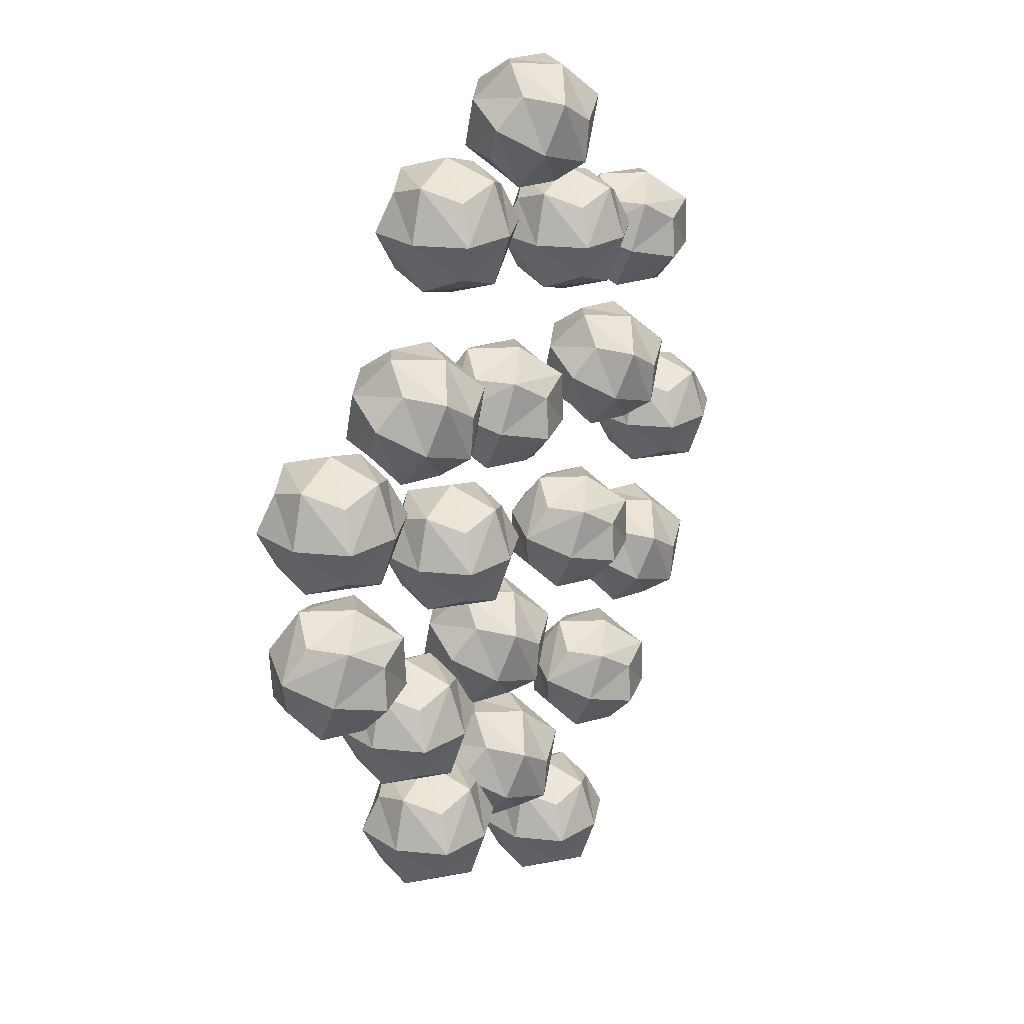
<metadata>
{"format":"obj","ext":"obj","renderer":"f3d","projection":"perspective","resolution":1024,"background":"white","views":[{"elev":25.1,"azim":117.8,"up":"+Z"}]}
</metadata>
<code>
v -0.5238 -0.1418 -1.935
v -0.2401 -0.1418 -1.935
v -0.5238 0.1418 -1.935
v -0.2401 0.1418 -1.935
v -0.5238 0.1418 -2.218
v -0.2401 0.1418 -2.218
v -0.5238 -0.1418 -2.218
v -0.2401 -0.1418 -2.218
v -0.5734 0.1915 -2.077
v -0.1905 0 -2.268
v -0.382 -0.1915 -2.268
v -0.5734 0 -2.268
v -0.1905 -0.1915 -2.077
v -0.5734 -0.1915 -2.077
v -0.382 -0.1915 -1.885
v -0.1905 0 -1.885
v -0.382 0.1915 -1.885
v -0.5734 0 -1.885
v -0.1905 0.1915 -2.077
v -0.382 0.1915 -2.268
v -0.382 0 -1.821
v -0.382 0.2553 -2.077
v -0.382 0 -2.332
v -0.382 -0.2553 -2.077
v -0.1267 0 -2.077
v -0.6373 0 -2.077
f 1 15 21 18
f 15 2 16 21
f 21 16 4 17
f 18 21 17 3
f 3 17 22 9
f 17 4 19 22
f 22 19 6 20
f 9 22 20 5
f 5 20 23 12
f 20 6 10 23
f 23 10 8 11
f 12 23 11 7
f 7 11 24 14
f 11 8 13 24
f 24 13 2 15
f 14 24 15 1
f 2 13 25 16
f 13 8 10 25
f 25 10 6 19
f 16 25 19 4
f 7 14 26 12
f 14 1 18 26
f 26 18 3 9
f 12 26 9 5
v 1.101 -0.1418 0.1418
v 1.385 -0.1418 0.1418
v 1.101 0.1418 0.1418
v 1.385 0.1418 0.1418
v 1.101 0.1418 -0.1418
v 1.385 0.1418 -0.1418
v 1.101 -0.1418 -0.1418
v 1.385 -0.1418 -0.1418
v 1.052 0.1915 0
v 1.435 0 -0.1915
v 1.243 -0.1915 -0.1915
v 1.052 0 -0.1915
v 1.435 -0.1915 0
v 1.052 -0.1915 0
v 1.243 -0.1915 0.1915
v 1.435 0 0.1915
v 1.243 0.1915 0.1915
v 1.052 0 0.1915
v 1.435 0.1915 0
v 1.243 0.1915 -0.1915
v 1.243 0 0.2553
v 1.243 0.2553 0
v 1.243 0 -0.2553
v 1.243 -0.2553 0
v 1.498 0 0
v 0.9878 0 0
f 27 41 47 44
f 41 28 42 47
f 47 42 30 43
f 44 47 43 29
f 29 43 48 35
f 43 30 45 48
f 48 45 32 46
f 35 48 46 31
f 31 46 49 38
f 46 32 36 49
f 49 36 34 37
f 38 49 37 33
f 33 37 50 40
f 37 34 39 50
f 50 39 28 41
f 40 50 41 27
f 28 39 51 42
f 39 34 36 51
f 51 36 32 45
f 42 51 45 30
f 33 40 52 38
f 40 27 44 52
f 52 44 29 35
f 38 52 35 31
v 0.6391 -0.109 0.4206
v 0.851 0.06259 0.3423
v 0.4513 0.07224 0.3095
v 0.6632 0.2438 0.2312
v 0.4685 -0.06259 0.06048
v 0.6804 0.109 -0.01779
v 0.6563 -0.2438 0.1716
v 0.8682 -0.07224 0.09335
v 0.39 0.006513 0.1792
v 0.8144 0.02481 -0.01949
v 0.7982 -0.2133 0.1084
v 0.5284 -0.2068 0.08617
v 0.9296 -0.006513 0.2236
v 0.6435 -0.2382 0.3292
v 0.7749 -0.03132 0.4445
v 0.7912 0.2068 0.3166
v 0.5214 0.2133 0.2944
v 0.5051 -0.02481 0.4223
v 0.676 0.2382 0.07356
v 0.5446 0.03132 -0.04168
v 0.6443 0.1213 0.4255
v 0.4907 0.1631 0.1014
v 0.6753 -0.1213 -0.02268
v 0.8288 -0.1631 0.3014
v 0.8505 0.1544 0.131
v 0.4691 -0.1544 0.2718
f 53 67 73 70
f 67 54 68 73
f 73 68 56 69
f 70 73 69 55
f 55 69 74 61
f 69 56 71 74
f 74 71 58 72
f 61 74 72 57
f 57 72 75 64
f 72 58 62 75
f 75 62 60 63
f 64 75 63 59
f 59 63 76 66
f 63 60 65 76
f 76 65 54 67
f 66 76 67 53
f 54 65 77 68
f 65 60 62 77
f 77 62 58 71
f 68 77 71 56
f 59 66 78 64
f 66 53 70 78
f 78 70 55 61
f 64 78 61 57
v -0.2776 -0.109 1.289
v -0.06572 0.06259 1.21
v -0.4654 0.07224 1.178
v -0.2535 0.2438 1.099
v -0.4482 -0.06259 0.9286
v -0.2363 0.109 0.8503
v -0.2604 -0.2438 1.04
v -0.0485 -0.07224 0.9615
v -0.5268 0.006513 1.047
v -0.1023 0.02481 0.8486
v -0.1186 -0.2133 0.9765
v -0.3884 -0.2068 0.9543
v 0.01284 -0.006513 1.092
v -0.2732 -0.2382 1.197
v -0.1418 -0.03132 1.313
v -0.1256 0.2068 1.185
v -0.3954 0.2133 1.163
v -0.4116 -0.02481 1.29
v -0.2407 0.2382 0.9417
v -0.3721 0.03132 0.8264
v -0.2725 0.1213 1.294
v -0.426 0.1631 0.9695
v -0.2415 -0.1213 0.8454
v -0.08794 -0.1631 1.17
v -0.06625 0.1544 0.9991
v -0.4477 -0.1544 1.14
f 79 93 99 96
f 93 80 94 99
f 99 94 82 95
f 96 99 95 81
f 81 95 100 87
f 95 82 97 100
f 100 97 84 98
f 87 100 98 83
f 83 98 101 90
f 98 84 88 101
f 101 88 86 89
f 90 101 89 85
f 85 89 102 92
f 89 86 91 102
f 102 91 80 93
f 92 102 93 79
f 80 91 103 94
f 91 86 88 103
f 103 88 84 97
f 94 103 97 82
f 85 92 104 90
f 92 79 96 104
f 104 96 81 87
f 90 104 87 83
v -1.579 -0.1418 -0.3929
v -1.296 -0.1418 -0.3929
v -1.579 0.1418 -0.3929
v -1.296 0.1418 -0.3929
v -1.579 0.1418 -0.6766
v -1.296 0.1418 -0.6766
v -1.579 -0.1418 -0.6766
v -1.296 -0.1418 -0.6766
v -1.629 0.1915 -0.5348
v -1.246 0 -0.7262
v -1.438 -0.1915 -0.7262
v -1.629 0 -0.7262
v -1.246 -0.1915 -0.5348
v -1.629 -0.1915 -0.5348
v -1.438 -0.1915 -0.3433
v -1.246 0 -0.3433
v -1.438 0.1915 -0.3433
v -1.629 0 -0.3433
v -1.246 0.1915 -0.5348
v -1.438 0.1915 -0.7262
v -1.438 0 -0.2795
v -1.438 0.2553 -0.5348
v -1.438 0 -0.7901
v -1.438 -0.2553 -0.5348
v -1.182 0 -0.5348
v -1.693 0 -0.5348
f 105 119 125 122
f 119 106 120 125
f 125 120 108 121
f 122 125 121 107
f 107 121 126 113
f 121 108 123 126
f 126 123 110 124
f 113 126 124 109
f 109 124 127 116
f 124 110 114 127
f 127 114 112 115
f 116 127 115 111
f 111 115 128 118
f 115 112 117 128
f 128 117 106 119
f 118 128 119 105
f 106 117 129 120
f 117 112 114 129
f 129 114 110 123
f 120 129 123 108
f 111 118 130 116
f 118 105 122 130
f 130 122 107 113
f 116 130 113 109
v -1.201 -0.109 -0.885
v -0.9894 0.06259 -0.9633
v -1.389 0.07224 -0.9962
v -1.177 0.2438 -1.074
v -1.372 -0.06259 -1.245
v -1.16 0.109 -1.323
v -1.184 -0.2438 -1.134
v -0.9722 -0.07224 -1.212
v -1.45 0.006513 -1.126
v -1.026 0.02481 -1.325
v -1.042 -0.2133 -1.197
v -1.312 -0.2068 -1.219
v -0.9108 -0.006513 -1.082
v -1.197 -0.2382 -0.9764
v -1.065 -0.03132 -0.8612
v -1.049 0.2068 -0.989
v -1.319 0.2133 -1.011
v -1.335 -0.02481 -0.8833
v -1.164 0.2382 -1.232
v -1.296 0.03132 -1.347
v -1.196 0.1213 -0.8801
v -1.35 0.1631 -1.204
v -1.165 -0.1213 -1.328
v -1.012 -0.1631 -1.004
v -0.9899 0.1544 -1.175
v -1.371 -0.1544 -1.034
f 131 145 151 148
f 145 132 146 151
f 151 146 134 147
f 148 151 147 133
f 133 147 152 139
f 147 134 149 152
f 152 149 136 150
f 139 152 150 135
f 135 150 153 142
f 150 136 140 153
f 153 140 138 141
f 142 153 141 137
f 137 141 154 144
f 141 138 143 154
f 154 143 132 145
f 144 154 145 131
f 132 143 155 146
f 143 138 140 155
f 155 140 136 149
f 146 155 149 134
f 137 144 156 142
f 144 131 148 156
f 156 148 133 139
f 142 156 139 135
v -1.018 0.09388 -1.46
v -0.8829 -0.1418 -1.379
v -0.7695 0.2268 -1.49
v -0.634 -0.008898 -1.409
v -0.7561 0.1418 -1.76
v -0.6206 -0.09388 -1.679
v -1.005 0.008898 -1.73
v -0.8694 -0.2268 -1.65
v -0.743 0.2489 -1.644
v -0.7189 -0.2165 -1.697
v -0.9784 -0.1471 -1.732
v -0.9019 0.1018 -1.807
v -0.896 -0.2489 -1.495
v -1.079 0.06938 -1.604
v -0.9965 -0.03238 -1.367
v -0.7371 -0.1018 -1.333
v -0.6606 0.1471 -1.407
v -0.92 0.2165 -1.442
v -0.5601 -0.06938 -1.535
v -0.6424 0.03238 -1.772
v -0.8316 0.07649 -1.326
v -0.5955 0.1197 -1.596
v -0.8074 -0.07649 -1.813
v -1.043 -0.1197 -1.543
v -0.6975 -0.2122 -1.497
v -0.9414 0.2122 -1.642
f 157 171 177 174
f 171 158 172 177
f 177 172 160 173
f 174 177 173 159
f 159 173 178 165
f 173 160 175 178
f 178 175 162 176
f 165 178 176 161
f 161 176 179 168
f 176 162 166 179
f 179 166 164 167
f 168 179 167 163
f 163 167 180 170
f 167 164 169 180
f 180 169 158 171
f 170 180 171 157
f 158 169 181 172
f 169 164 166 181
f 181 166 162 175
f 172 181 175 160
f 163 170 182 168
f 170 157 174 182
f 182 174 159 165
f 168 182 165 161
v -0.817 0.09388 -0.6823
v -0.6815 -0.1418 -0.6014
v -0.5681 0.2268 -0.7117
v -0.4326 -0.008898 -0.6308
v -0.5547 0.1418 -0.982
v -0.4192 -0.09388 -0.9011
v -0.8035 0.008898 -0.9526
v -0.668 -0.2268 -0.8717
v -0.5416 0.2489 -0.8661
v -0.5175 -0.2165 -0.9196
v -0.777 -0.1471 -0.9543
v -0.7005 0.1018 -1.029
v -0.6946 -0.2489 -0.7173
v -0.8775 0.06938 -0.8264
v -0.7951 -0.03238 -0.5894
v -0.5357 -0.1018 -0.5547
v -0.4592 0.1471 -0.6291
v -0.7186 0.2165 -0.6638
v -0.3587 -0.06938 -0.757
v -0.441 0.03238 -0.994
v -0.6302 0.07649 -0.5484
v -0.3941 0.1197 -0.8182
v -0.606 -0.07649 -1.035
v -0.8421 -0.1197 -0.7652
v -0.4961 -0.2122 -0.7189
v -0.74 0.2122 -0.8645
f 183 197 203 200
f 197 184 198 203
f 203 198 186 199
f 200 203 199 185
f 185 199 204 191
f 199 186 201 204
f 204 201 188 202
f 191 204 202 187
f 187 202 205 194
f 202 188 192 205
f 205 192 190 193
f 194 205 193 189
f 189 193 206 196
f 193 190 195 206
f 206 195 184 197
f 196 206 197 183
f 184 195 207 198
f 195 190 192 207
f 207 192 188 201
f 198 207 201 186
f 189 196 208 194
f 196 183 200 208
f 208 200 185 191
f 194 208 191 187
v 0.0349 -0.109 -1.336
v 0.2468 0.06259 -1.415
v -0.1529 0.07224 -1.448
v 0.05899 0.2438 -1.526
v -0.1357 -0.06259 -1.697
v 0.07622 0.109 -1.775
v 0.05212 -0.2438 -1.585
v 0.264 -0.07224 -1.664
v -0.2142 0.006513 -1.578
v 0.2102 0.02481 -1.777
v 0.194 -0.2133 -1.649
v -0.07585 -0.2068 -1.671
v 0.3254 -0.006513 -1.533
v 0.0393 -0.2382 -1.428
v 0.1707 -0.03132 -1.313
v 0.187 0.2068 -1.44
v -0.08283 0.2133 -1.463
v -0.0991 -0.02481 -1.335
v 0.07182 0.2382 -1.683
v -0.05958 0.03132 -1.799
v 0.04006 0.1213 -1.332
v -0.1135 0.1631 -1.656
v 0.07106 -0.1213 -1.78
v 0.2246 -0.1631 -1.456
v 0.2463 0.1544 -1.626
v -0.1351 -0.1544 -1.485
f 209 223 229 226
f 223 210 224 229
f 229 224 212 225
f 226 229 225 211
f 211 225 230 217
f 225 212 227 230
f 230 227 214 228
f 217 230 228 213
f 213 228 231 220
f 228 214 218 231
f 231 218 216 219
f 220 231 219 215
f 215 219 232 222
f 219 216 221 232
f 232 221 210 223
f 222 232 223 209
f 210 221 233 224
f 221 216 218 233
f 233 218 214 227
f 224 233 227 212
f 215 222 234 220
f 222 209 226 234
f 234 226 211 217
f 220 234 217 213
v 0.629 -0.1418 -0.8791
v 0.9127 -0.1418 -0.8791
v 0.629 0.1418 -0.8791
v 0.9127 0.1418 -0.8791
v 0.629 0.1418 -1.163
v 0.9127 0.1418 -1.163
v 0.629 -0.1418 -1.163
v 0.9127 -0.1418 -1.163
v 0.5794 0.1915 -1.021
v 0.9624 0 -1.212
v 0.7709 -0.1915 -1.212
v 0.5794 0 -1.212
v 0.9624 -0.1915 -1.021
v 0.5794 -0.1915 -1.021
v 0.7709 -0.1915 -0.8294
v 0.9624 0 -0.8294
v 0.7709 0.1915 -0.8294
v 0.5794 0 -0.8294
v 0.9624 0.1915 -1.021
v 0.7709 0.1915 -1.212
v 0.7709 0 -0.7656
v 0.7709 0.2553 -1.021
v 0.7709 0 -1.276
v 0.7709 -0.2553 -1.021
v 1.026 0 -1.021
v 0.5156 0 -1.021
f 235 249 255 252
f 249 236 250 255
f 255 250 238 251
f 252 255 251 237
f 237 251 256 243
f 251 238 253 256
f 256 253 240 254
f 243 256 254 239
f 239 254 257 246
f 254 240 244 257
f 257 244 242 245
f 246 257 245 241
f 241 245 258 248
f 245 242 247 258
f 258 247 236 249
f 248 258 249 235
f 236 247 259 250
f 247 242 244 259
f 259 244 240 253
f 250 259 253 238
f 241 248 260 246
f 248 235 252 260
f 260 252 237 243
f 246 260 243 239
v 1.044 0.09388 -0.4601
v 1.18 -0.1418 -0.3792
v 1.293 0.2268 -0.4895
v 1.429 -0.008898 -0.4086
v 1.307 0.1418 -0.7598
v 1.442 -0.09388 -0.6789
v 1.058 0.008898 -0.7304
v 1.193 -0.2268 -0.6495
v 1.32 0.2489 -0.6439
v 1.344 -0.2165 -0.6974
v 1.084 -0.1471 -0.7321
v 1.161 0.1018 -0.8065
v 1.167 -0.2489 -0.495
v 0.9837 0.06938 -0.6042
v 1.066 -0.03238 -0.3672
v 1.326 -0.1018 -0.3324
v 1.402 0.1471 -0.4069
v 1.143 0.2165 -0.4416
v 1.503 -0.06938 -0.5348
v 1.42 0.03238 -0.7718
v 1.231 0.07649 -0.3262
v 1.467 0.1197 -0.5959
v 1.255 -0.07649 -0.8127
v 1.019 -0.1197 -0.543
v 1.365 -0.2122 -0.4967
v 1.121 0.2122 -0.6423
f 261 275 281 278
f 275 262 276 281
f 281 276 264 277
f 278 281 277 263
f 263 277 282 269
f 277 264 279 282
f 282 279 266 280
f 269 282 280 265
f 265 280 283 272
f 280 266 270 283
f 283 270 268 271
f 272 283 271 267
f 267 271 284 274
f 271 268 273 284
f 284 273 262 275
f 274 284 275 261
f 262 273 285 276
f 273 268 270 285
f 285 270 266 279
f 276 285 279 264
f 267 274 286 272
f 274 261 278 286
f 286 278 263 269
f 272 286 269 265
v -0.1989 0.09388 0.1094
v -0.0634 -0.1418 0.1903
v 0.04995 0.2268 0.08001
v 0.1854 -0.008898 0.1609
v 0.0634 0.1418 -0.1903
v 0.1989 -0.09388 -0.1094
v -0.1854 0.008898 -0.1609
v -0.04995 -0.2268 -0.08001
v 0.07651 0.2489 -0.07444
v 0.1005 -0.2165 -0.1279
v -0.1589 -0.1471 -0.1626
v -0.08238 0.1018 -0.237
v -0.07651 -0.2489 0.07444
v -0.2594 0.06938 -0.03473
v -0.1771 -0.03238 0.2023
v 0.08238 -0.1018 0.237
v 0.1589 0.1471 0.1626
v -0.1005 0.2165 0.1279
v 0.2594 -0.06938 0.03473
v 0.1771 0.03238 -0.2023
v -0.01211 0.07649 0.2433
v 0.224 0.1197 -0.02647
v 0.01211 -0.07649 -0.2433
v -0.224 -0.1197 0.02647
v 0.1219 -0.2122 0.07278
v -0.1219 0.2122 -0.07278
f 287 301 307 304
f 301 288 302 307
f 307 302 290 303
f 304 307 303 289
f 289 303 308 295
f 303 290 305 308
f 308 305 292 306
f 295 308 306 291
f 291 306 309 298
f 306 292 296 309
f 309 296 294 297
f 298 309 297 293
f 293 297 310 300
f 297 294 299 310
f 310 299 288 301
f 300 310 301 287
f 288 299 311 302
f 299 294 296 311
f 311 296 292 305
f 302 311 305 290
f 293 300 312 298
f 300 287 304 312
f 312 304 289 295
f 298 312 295 291
v 0.1113 -0.109 -0.7531
v 0.3232 0.06259 -0.8314
v -0.07651 0.07224 -0.8642
v 0.1354 0.2438 -0.9425
v -0.05929 -0.06259 -1.113
v 0.1526 0.109 -1.191
v 0.1285 -0.2438 -1.002
v 0.3404 -0.07224 -1.08
v -0.1378 0.006513 -0.9945
v 0.2866 0.02481 -1.193
v 0.2703 -0.2133 -1.065
v 0.000546 -0.2068 -1.088
v 0.4017 -0.006513 -0.9501
v 0.1157 -0.2382 -0.8444
v 0.2471 -0.03132 -0.7292
v 0.2634 0.2068 -0.857
v -0.006439 0.2133 -0.8792
v -0.0227 -0.02481 -0.7514
v 0.1482 0.2382 -1.1
v 0.01681 0.03132 -1.215
v 0.1165 0.1213 -0.7482
v -0.03707 0.1631 -1.072
v 0.1475 -0.1213 -1.196
v 0.301 -0.1631 -0.8723
v 0.3227 0.1544 -1.043
v -0.05875 -0.1544 -0.9018
f 313 327 333 330
f 327 314 328 333
f 333 328 316 329
f 330 333 329 315
f 315 329 334 321
f 329 316 331 334
f 334 331 318 332
f 321 334 332 317
f 317 332 335 324
f 332 318 322 335
f 335 322 320 323
f 324 335 323 319
f 319 323 336 326
f 323 320 325 336
f 336 325 314 327
f 326 336 327 313
f 314 325 337 328
f 325 320 322 337
f 337 322 318 331
f 328 337 331 316
f 319 326 338 324
f 326 313 330 338
f 338 330 315 321
f 324 338 321 317
v 0.261 -0.1418 -0.3026
v 0.5446 -0.1418 -0.3026
v 0.261 0.1418 -0.3026
v 0.5446 0.1418 -0.3026
v 0.261 0.1418 -0.5863
v 0.5446 0.1418 -0.5863
v 0.261 -0.1418 -0.5863
v 0.5446 -0.1418 -0.5863
v 0.2113 0.1915 -0.4445
v 0.5943 0 -0.6359
v 0.4028 -0.1915 -0.6359
v 0.2113 0 -0.6359
v 0.5943 -0.1915 -0.4445
v 0.2113 -0.1915 -0.4445
v 0.4028 -0.1915 -0.253
v 0.5943 0 -0.253
v 0.4028 0.1915 -0.253
v 0.2113 0 -0.253
v 0.5943 0.1915 -0.4445
v 0.4028 0.1915 -0.6359
v 0.4028 0 -0.1892
v 0.4028 0.2553 -0.4445
v 0.4028 0 -0.6998
v 0.4028 -0.2553 -0.4445
v 0.6581 0 -0.4445
v 0.1475 0 -0.4445
f 339 353 359 356
f 353 340 354 359
f 359 354 342 355
f 356 359 355 341
f 341 355 360 347
f 355 342 357 360
f 360 357 344 358
f 347 360 358 343
f 343 358 361 350
f 358 344 348 361
f 361 348 346 349
f 350 361 349 345
f 345 349 362 352
f 349 346 351 362
f 362 351 340 353
f 352 362 353 339
f 340 351 363 354
f 351 346 348 363
f 363 348 344 357
f 354 363 357 342
f 345 352 364 350
f 352 339 356 364
f 364 356 341 347
f 350 364 347 343
v 0.4763 -0.1418 -1.421
v 0.7599 -0.1418 -1.421
v 0.4763 0.1418 -1.421
v 0.7599 0.1418 -1.421
v 0.4763 0.1418 -1.704
v 0.7599 0.1418 -1.704
v 0.4763 -0.1418 -1.704
v 0.7599 -0.1418 -1.704
v 0.4266 0.1915 -1.563
v 0.8096 0 -1.754
v 0.6181 -0.1915 -1.754
v 0.4266 0 -1.754
v 0.8096 -0.1915 -1.563
v 0.4266 -0.1915 -1.563
v 0.6181 -0.1915 -1.371
v 0.8096 0 -1.371
v 0.6181 0.1915 -1.371
v 0.4266 0 -1.371
v 0.8096 0.1915 -1.563
v 0.6181 0.1915 -1.754
v 0.6181 0 -1.307
v 0.6181 0.2553 -1.563
v 0.6181 0 -1.818
v 0.6181 -0.2553 -1.563
v 0.8734 0 -1.563
v 0.3628 0 -1.563
f 365 379 385 382
f 379 366 380 385
f 385 380 368 381
f 382 385 381 367
f 367 381 386 373
f 381 368 383 386
f 386 383 370 384
f 373 386 384 369
f 369 384 387 376
f 384 370 374 387
f 387 374 372 375
f 376 387 375 371
f 371 375 388 378
f 375 372 377 388
f 388 377 366 379
f 378 388 379 365
f 366 377 389 380
f 377 372 374 389
f 389 374 370 383
f 380 389 383 368
f 371 378 390 376
f 378 365 382 390
f 390 382 367 373
f 376 390 373 369
v -1.352 0.09388 0.4983
v -1.216 -0.1418 0.5792
v -1.103 0.2268 0.4689
v -0.9674 -0.008898 0.5498
v -1.089 0.1418 0.1986
v -0.9539 -0.09388 0.2795
v -1.338 0.008898 0.228
v -1.203 -0.2268 0.3089
v -1.076 0.2489 0.3145
v -1.052 -0.2165 0.261
v -1.312 -0.1471 0.2263
v -1.235 0.1018 0.1519
v -1.229 -0.2489 0.4633
v -1.412 0.06938 0.3542
v -1.33 -0.03238 0.5912
v -1.07 -0.1018 0.6259
v -0.994 0.1471 0.5515
v -1.253 0.2165 0.5168
v -0.8934 -0.06938 0.4236
v -0.9758 0.03238 0.1866
v -1.165 0.07649 0.6322
v -0.9289 0.1197 0.3624
v -1.141 -0.07649 0.1456
v -1.377 -0.1197 0.4154
v -1.031 -0.2122 0.4617
v -1.275 0.2122 0.3161
f 391 405 411 408
f 405 392 406 411
f 411 406 394 407
f 408 411 407 393
f 393 407 412 399
f 407 394 409 412
f 412 409 396 410
f 399 412 410 395
f 395 410 413 402
f 410 396 400 413
f 413 400 398 401
f 402 413 401 397
f 397 401 414 404
f 401 398 403 414
f 414 403 392 405
f 404 414 405 391
f 392 403 415 406
f 403 398 400 415
f 415 400 396 409
f 406 415 409 394
f 397 404 416 402
f 404 391 408 416
f 416 408 393 399
f 402 416 399 395
v -0.9374 -0.109 0.07335
v -0.7255 0.06259 -0.004917
v -1.125 0.07224 -0.03779
v -0.9133 0.2438 -0.1161
v -1.108 -0.06259 -0.2868
v -0.8961 0.109 -0.365
v -0.9202 -0.2438 -0.1756
v -0.7083 -0.07224 -0.2539
v -1.187 0.006513 -0.168
v -0.7621 0.02481 -0.3667
v -0.7783 -0.2133 -0.2389
v -1.048 -0.2068 -0.2611
v -0.6469 -0.006513 -0.1237
v -0.933 -0.2382 -0.018
v -0.8016 -0.03132 0.09724
v -0.7853 0.2068 -0.03061
v -1.055 0.2133 -0.0528
v -1.071 -0.02481 0.07505
v -0.9005 0.2382 -0.2737
v -1.032 0.03132 -0.3889
v -0.9322 0.1213 0.07824
v -1.086 0.1631 -0.2459
v -0.9012 -0.1213 -0.3699
v -0.7477 -0.1631 -0.04582
v -0.726 0.1544 -0.2163
v -1.107 -0.1544 -0.0754
f 417 431 437 434
f 431 418 432 437
f 437 432 420 433
f 434 437 433 419
f 419 433 438 425
f 433 420 435 438
f 438 435 422 436
f 425 438 436 421
f 421 436 439 428
f 436 422 426 439
f 439 426 424 427
f 428 439 427 423
f 423 427 440 430
f 427 424 429 440
f 440 429 418 431
f 430 440 431 417
f 418 429 441 432
f 429 424 426 441
f 441 426 422 435
f 432 441 435 420
f 423 430 442 428
f 430 417 434 442
f 442 434 419 425
f 428 442 425 421
v -0.6974 -0.1418 0.6974
v -0.4138 -0.1418 0.6974
v -0.6974 0.1418 0.6974
v -0.4138 0.1418 0.6974
v -0.6974 0.1418 0.4138
v -0.4138 0.1418 0.4138
v -0.6974 -0.1418 0.4138
v -0.4138 -0.1418 0.4138
v -0.7471 0.1915 0.5556
v -0.3641 0 0.3641
v -0.5556 -0.1915 0.3641
v -0.7471 0 0.3641
v -0.3641 -0.1915 0.5556
v -0.7471 -0.1915 0.5556
v -0.5556 -0.1915 0.7471
v -0.3641 0 0.7471
v -0.5556 0.1915 0.7471
v -0.7471 0 0.7471
v -0.3641 0.1915 0.5556
v -0.5556 0.1915 0.3641
v -0.5556 0 0.8109
v -0.5556 0.2553 0.5556
v -0.5556 0 0.3003
v -0.5556 -0.2553 0.5556
v -0.3003 0 0.5556
v -0.8109 0 0.5556
f 443 457 463 460
f 457 444 458 463
f 463 458 446 459
f 460 463 459 445
f 445 459 464 451
f 459 446 461 464
f 464 461 448 462
f 451 464 462 447
f 447 462 465 454
f 462 448 452 465
f 465 452 450 453
f 454 465 453 449
f 449 453 466 456
f 453 450 455 466
f 466 455 444 457
f 456 466 457 443
f 444 455 467 458
f 455 450 452 467
f 467 452 448 461
f 458 467 461 446
f 449 456 468 454
f 456 443 460 468
f 468 460 445 451
f 454 468 451 447
v 0.261 -0.1418 0.9822
v 0.5446 -0.1418 0.9822
v 0.261 0.1418 0.9822
v 0.5446 0.1418 0.9822
v 0.261 0.1418 0.6985
v 0.5446 0.1418 0.6985
v 0.261 -0.1418 0.6985
v 0.5446 -0.1418 0.6985
v 0.2113 0.1915 0.8403
v 0.5943 0 0.6489
v 0.4028 -0.1915 0.6489
v 0.2113 0 0.6489
v 0.5943 -0.1915 0.8403
v 0.2113 -0.1915 0.8403
v 0.4028 -0.1915 1.032
v 0.5943 0 1.032
v 0.4028 0.1915 1.032
v 0.2113 0 1.032
v 0.5943 0.1915 0.8403
v 0.4028 0.1915 0.6489
v 0.4028 0 1.096
v 0.4028 0.2553 0.8403
v 0.4028 0 0.585
v 0.4028 -0.2553 0.8403
v 0.6581 0 0.8403
v 0.1475 0 0.8403
f 469 483 489 486
f 483 470 484 489
f 489 484 472 485
f 486 489 485 471
f 471 485 490 477
f 485 472 487 490
f 490 487 474 488
f 477 490 488 473
f 473 488 491 480
f 488 474 478 491
f 491 478 476 479
f 480 491 479 475
f 475 479 492 482
f 479 476 481 492
f 492 481 470 483
f 482 492 483 469
f 470 481 493 484
f 481 476 478 493
f 493 478 474 487
f 484 493 487 472
f 475 482 494 480
f 482 469 486 494
f 494 486 471 477
f 480 494 477 473

</code>
